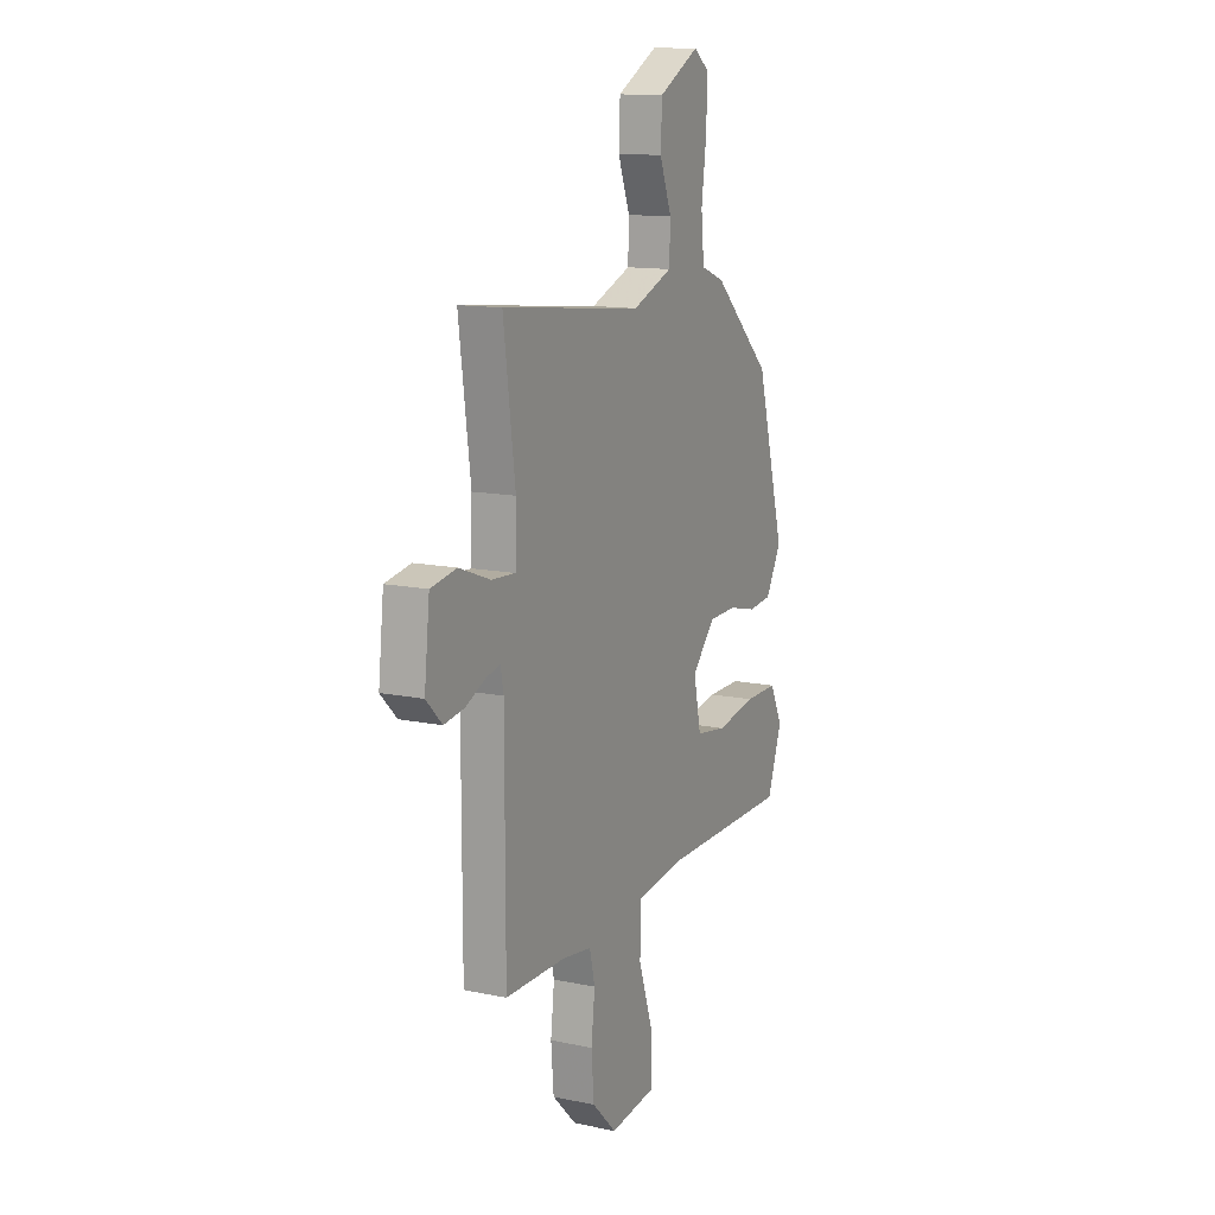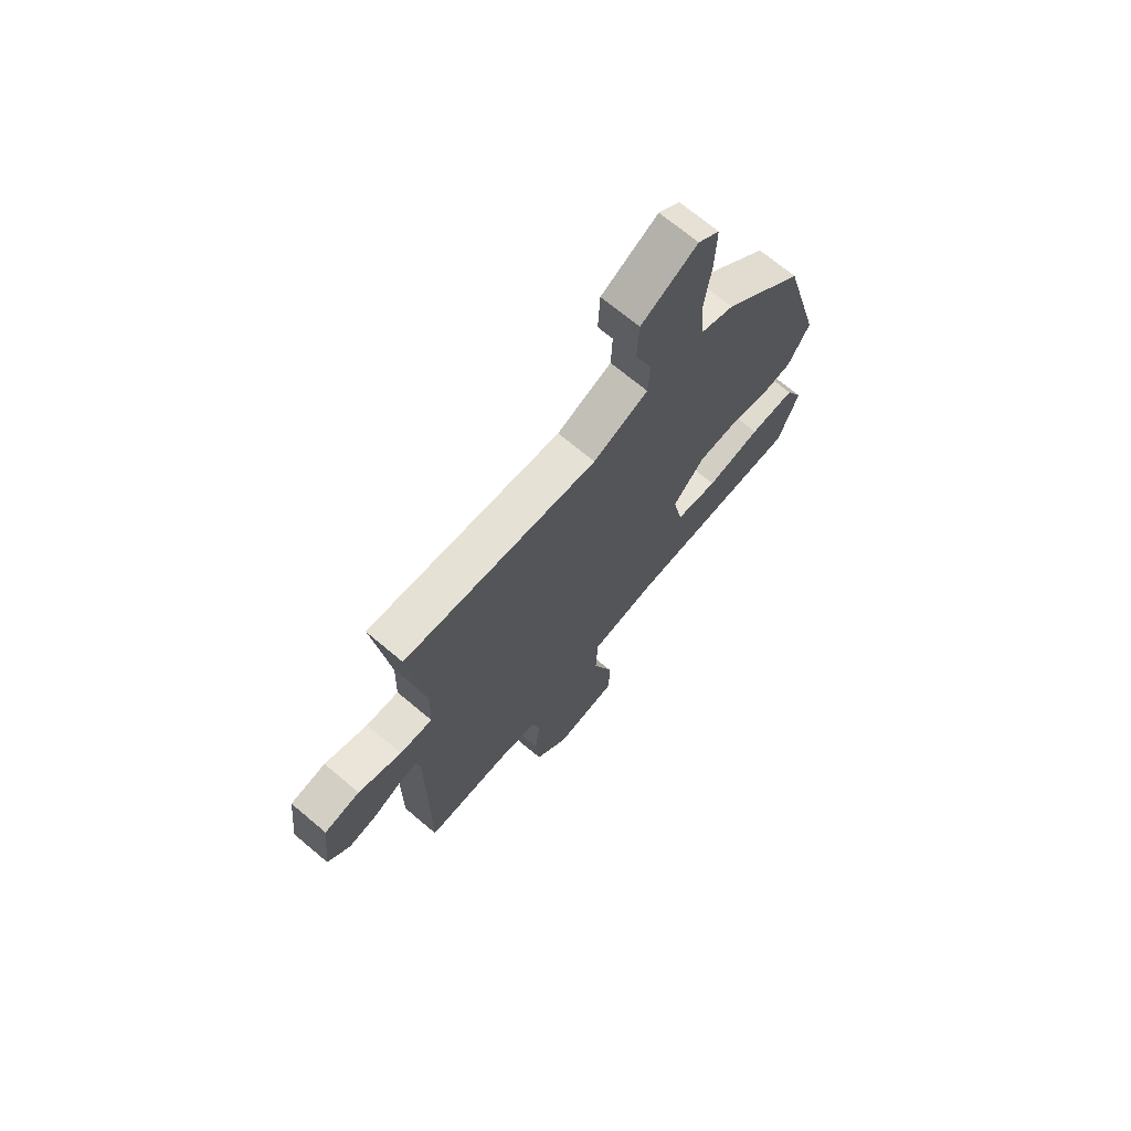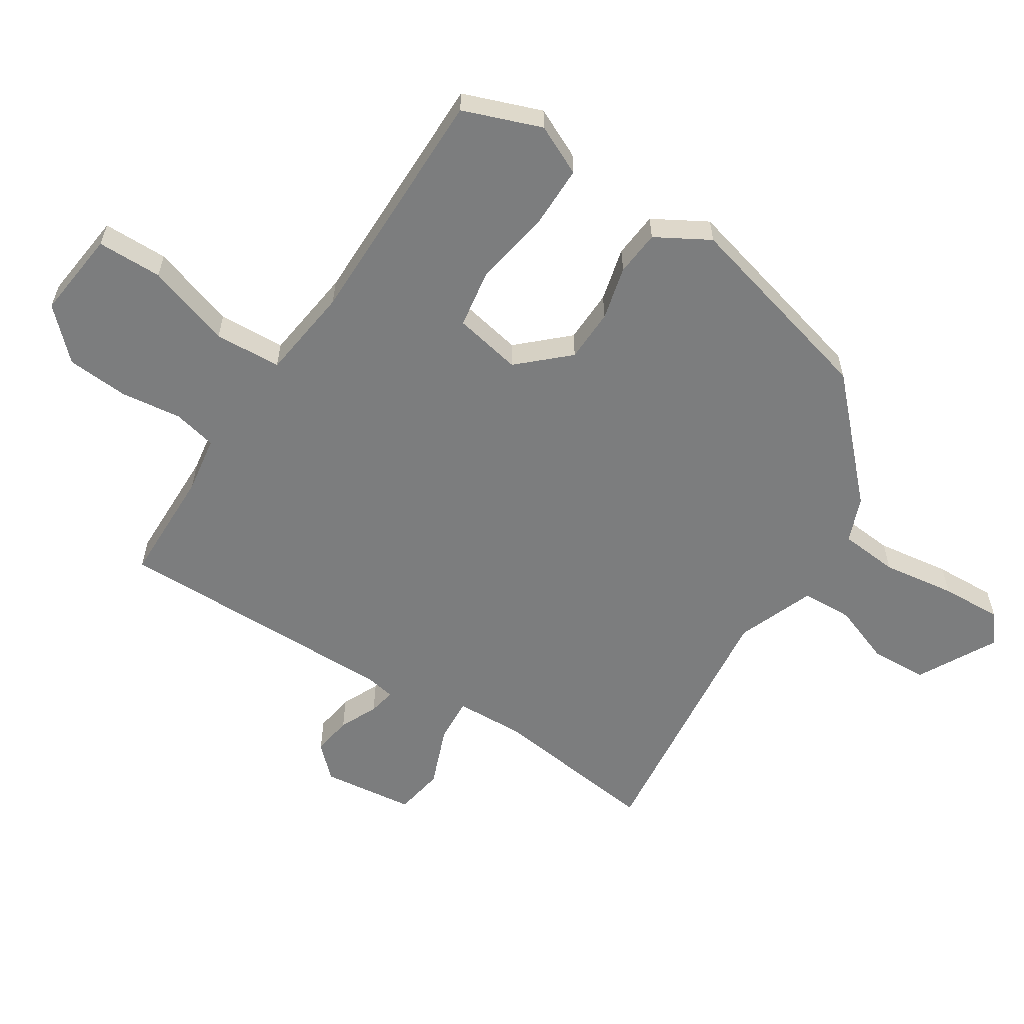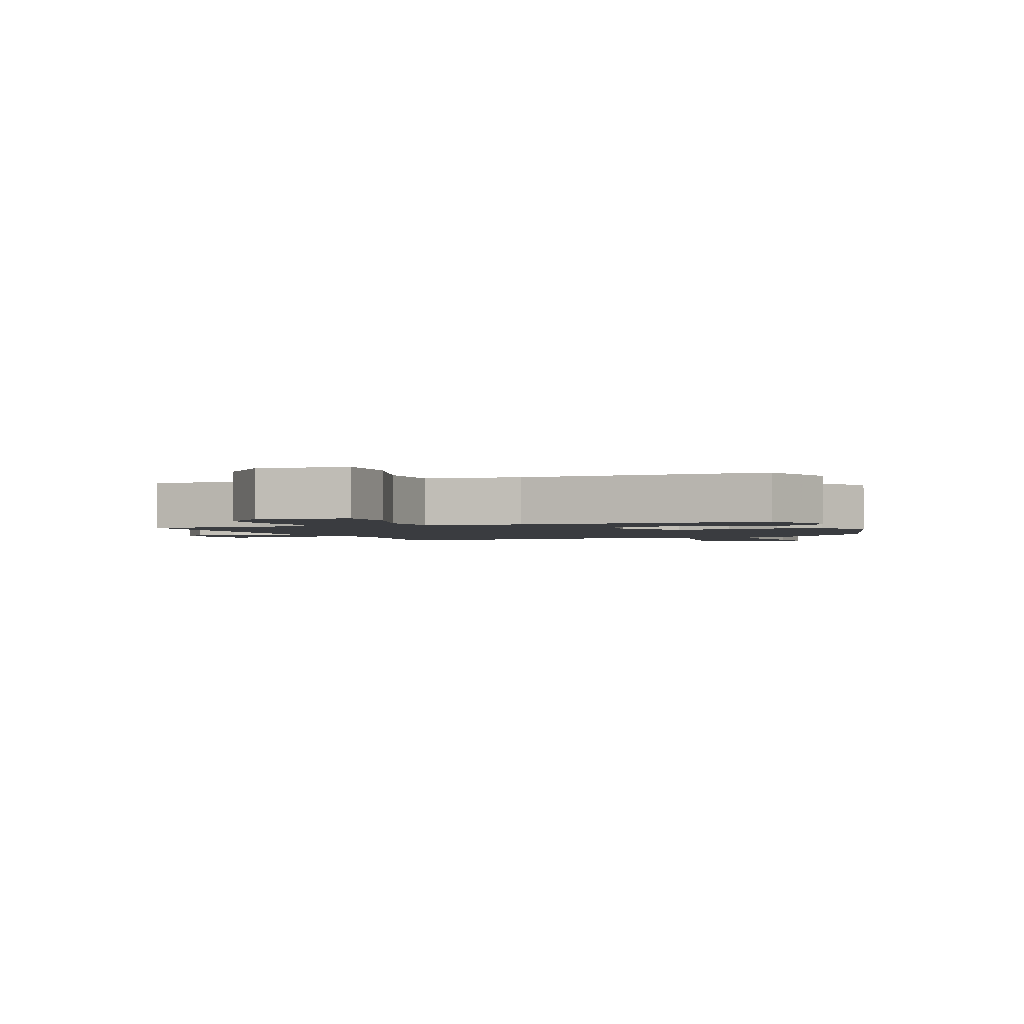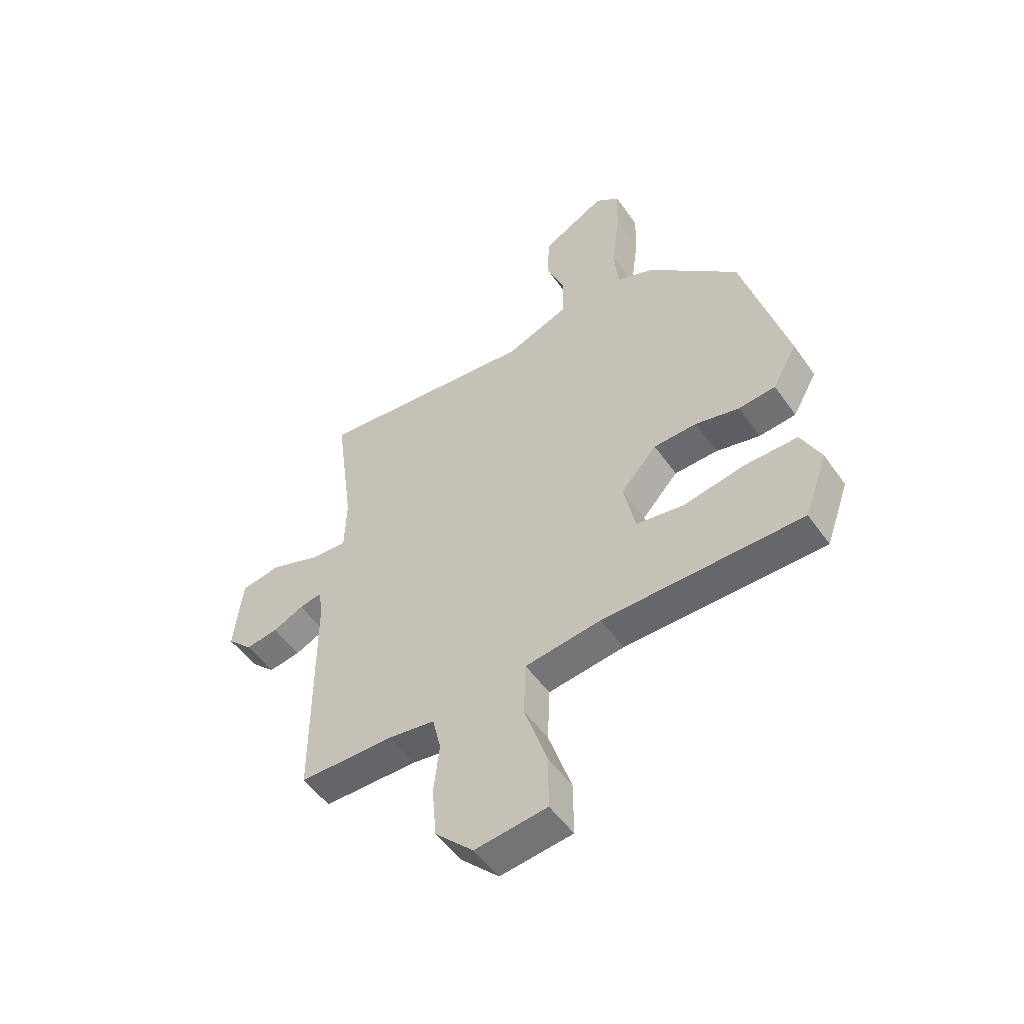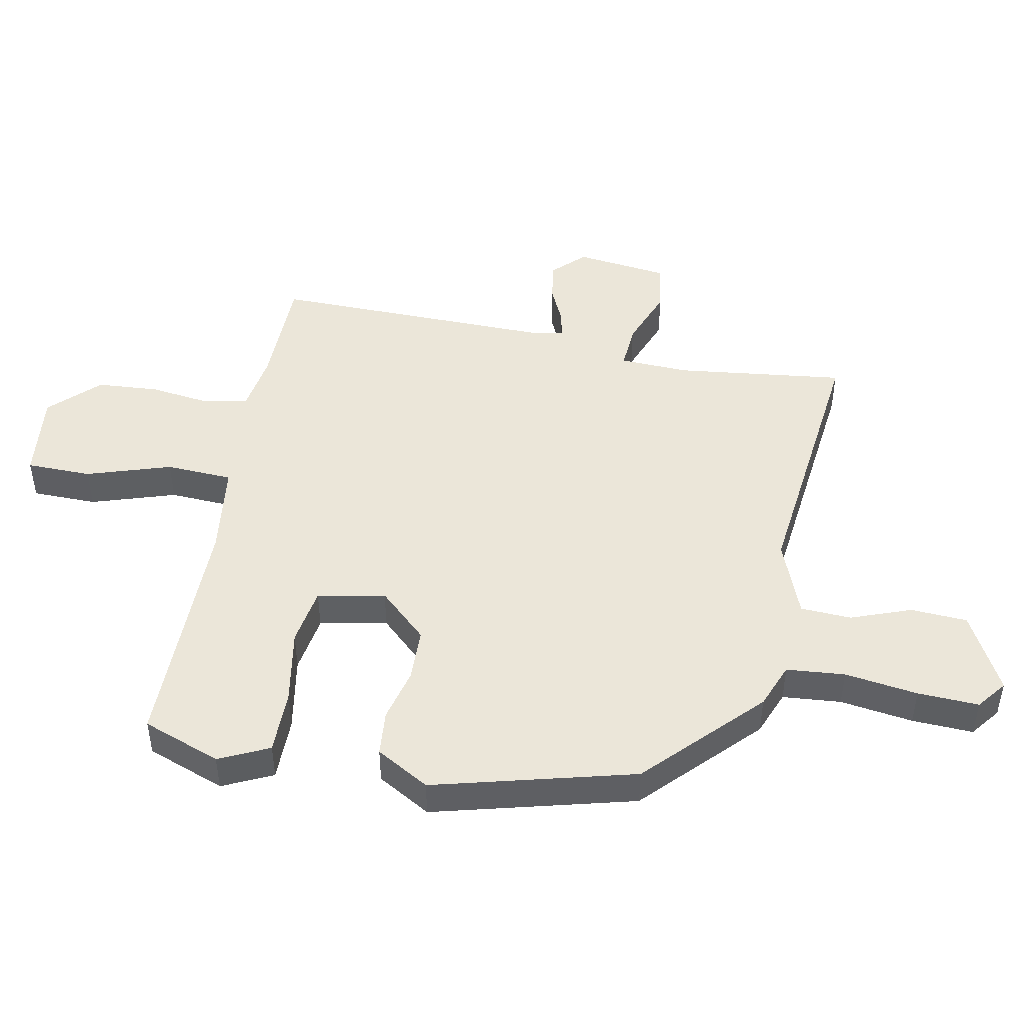
<metadata>
{"format":"obj","ext":"obj","renderer":"f3d","projection":"perspective","resolution":1024,"background":"white","views":[{"elev":12.8,"azim":115.9,"up":"+Z"},{"elev":70.0,"azim":130.1,"up":"+Z"},{"elev":-59.0,"azim":-122.1,"up":"+Y"},{"elev":-1.9,"azim":-158.3,"up":"+Y"},{"elev":-51.8,"azim":-146.0,"up":"+Z"},{"elev":47.5,"azim":-78.4,"up":"+Y"}]}
</metadata>
<code>
v 0.494 0.07 0.499
v 0.459 0.07 0.235
v 0.462 0.07 0.126
v 0.533 0.07 0.13
v 0.627 0.07 0.165
v 0.704 0.07 0.151
v 0.72 0.07 0.006
v 0.672 0.07 -0.042
v 0.61 0.07 -0.032
v 0.551 0.07 -0.004
v 0.509 0.07 0.005
v 0.5 0.07 -0.042
v 0.5 0.07 -0.489
v 0.319 0.07 -0.49
v 0.23 0.07 -0.503
v 0.214 0.07 -0.571
v 0.225 0.07 -0.667
v 0.217 0.07 -0.764
v 0.144 0.07 -0.837
v 0.006 0.07 -0.82
v 0.006 0.07 -0.718
v 0.05 0.07 -0.586
v 0.046 0.07 -0.481
v -0.1 0.07 -0.461
v -0.483 0.07 -0.458
v -0.527 0.07 -0.335
v -0.489 0.07 -0.257
v -0.389 0.07 -0.258
v -0.27 0.07 -0.28
v -0.178 0.07 -0.266
v -0.156 0.07 -0.16
v -0.225 0.07 -0.084
v -0.308 0.07 -0.081
v -0.392 0.07 -0.101
v -0.463 0.07 -0.094
v -0.51 0.07 -0.01
v -0.424 0.07 0.305
v -0.249 0.07 0.469
v -0.178 0.07 0.496
v -0.169 0.07 0.588
v -0.184 0.07 0.703
v -0.187 0.07 0.799
v -0.141 0.07 0.834
v -0.019 0.07 0.767
v -0.015 0.07 0.678
v -0.051 0.07 0.584
v -0.048 0.07 0.504
v 0.072 0.07 0.456
v 0.494 0 0.499
v 0.459 0 0.235
v 0.462 0 0.126
v 0.533 0 0.13
v 0.627 0 0.165
v 0.704 0 0.151
v 0.72 0 0.006
v 0.672 0 -0.042
v 0.61 0 -0.032
v 0.551 0 -0.004
v 0.509 0 0.005
v 0.5 0 -0.042
v 0.5 0 -0.489
v 0.319 0 -0.49
v 0.23 0 -0.503
v 0.214 0 -0.571
v 0.225 0 -0.667
v 0.217 0 -0.764
v 0.144 0 -0.837
v 0.006 0 -0.82
v 0.006 0 -0.718
v 0.05 0 -0.586
v 0.046 0 -0.481
v -0.1 0 -0.461
v -0.483 0 -0.458
v -0.527 0 -0.335
v -0.489 0 -0.257
v -0.389 0 -0.258
v -0.27 0 -0.28
v -0.178 0 -0.266
v -0.156 0 -0.16
v -0.225 0 -0.084
v -0.308 0 -0.081
v -0.392 0 -0.101
v -0.463 0 -0.094
v -0.51 0 -0.01
v -0.424 0 0.305
v -0.249 0 0.469
v -0.178 0 0.496
v -0.169 0 0.588
v -0.184 0 0.703
v -0.187 0 0.799
v -0.141 0 0.834
v -0.019 0 0.767
v -0.015 0 0.678
v -0.051 0 0.584
v -0.048 0 0.504
v 0.072 0 0.456
f 43 44 45 46
f 43 46 47
f 40 41 42 43
f 39 40 43 47
f 38 39 47 48
f 36 37 38 48
f 33 34 35 36
f 32 33 36 48
f 26 27 28 29
f 24 25 26 29
f 23 24 29 30
f 19 20 21 22
f 19 22 23
f 16 17 18 19
f 15 16 19 23
f 14 15 23 30
f 12 13 14 30
f 7 8 9 10
f 7 10 11
f 4 5 6 7
f 3 4 7 11
f 32 48 1 2
f 31 32 2 3
f 12 30 31
f 3 11 12 31
f 94 93 92 91
f 95 94 91
f 91 90 89 88
f 95 91 88 87
f 96 95 87 86
f 96 86 85 84
f 84 83 82 81
f 96 84 81 80
f 77 76 75 74
f 77 74 73 72
f 78 77 72 71
f 70 69 68 67
f 71 70 67
f 67 66 65 64
f 71 67 64 63
f 78 71 63 62
f 78 62 61 60
f 58 57 56 55
f 59 58 55
f 55 54 53 52
f 59 55 52 51
f 50 49 96 80
f 51 50 80 79
f 79 78 60
f 79 60 59 51
f 1 49 50 2
f 2 50 51 3
f 3 51 52 4
f 4 52 53 5
f 5 53 54 6
f 6 54 55 7
f 7 55 56 8
f 8 56 57 9
f 9 57 58 10
f 10 58 59 11
f 11 59 60 12
f 12 60 61 13
f 13 61 62 14
f 14 62 63 15
f 15 63 64 16
f 16 64 65 17
f 17 65 66 18
f 18 66 67 19
f 19 67 68 20
f 20 68 69 21
f 21 69 70 22
f 22 70 71 23
f 23 71 72 24
f 24 72 73 25
f 25 73 74 26
f 26 74 75 27
f 27 75 76 28
f 28 76 77 29
f 29 77 78 30
f 30 78 79 31
f 31 79 80 32
f 32 80 81 33
f 33 81 82 34
f 34 82 83 35
f 35 83 84 36
f 36 84 85 37
f 37 85 86 38
f 38 86 87 39
f 39 87 88 40
f 40 88 89 41
f 41 89 90 42
f 42 90 91 43
f 43 91 92 44
f 44 92 93 45
f 45 93 94 46
f 46 94 95 47
f 47 95 96 48
f 48 96 49 1

</code>
